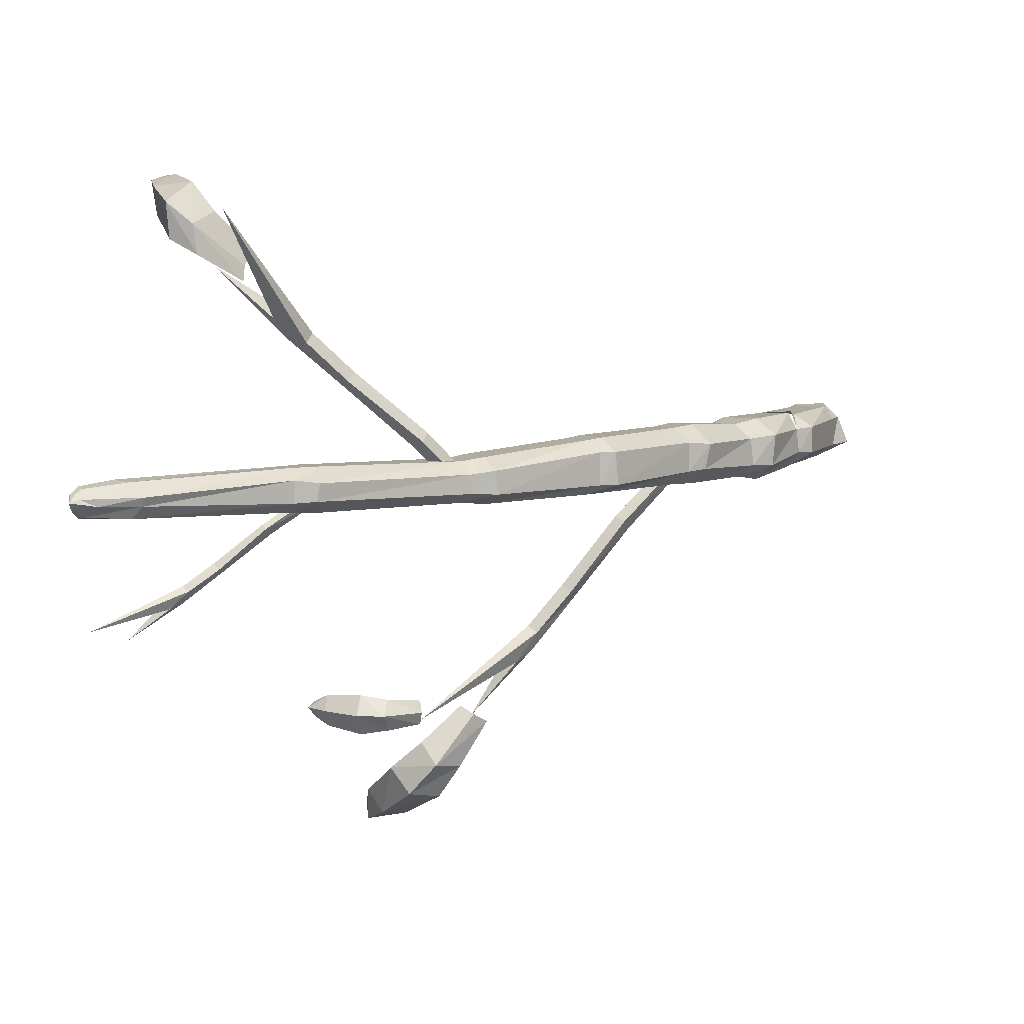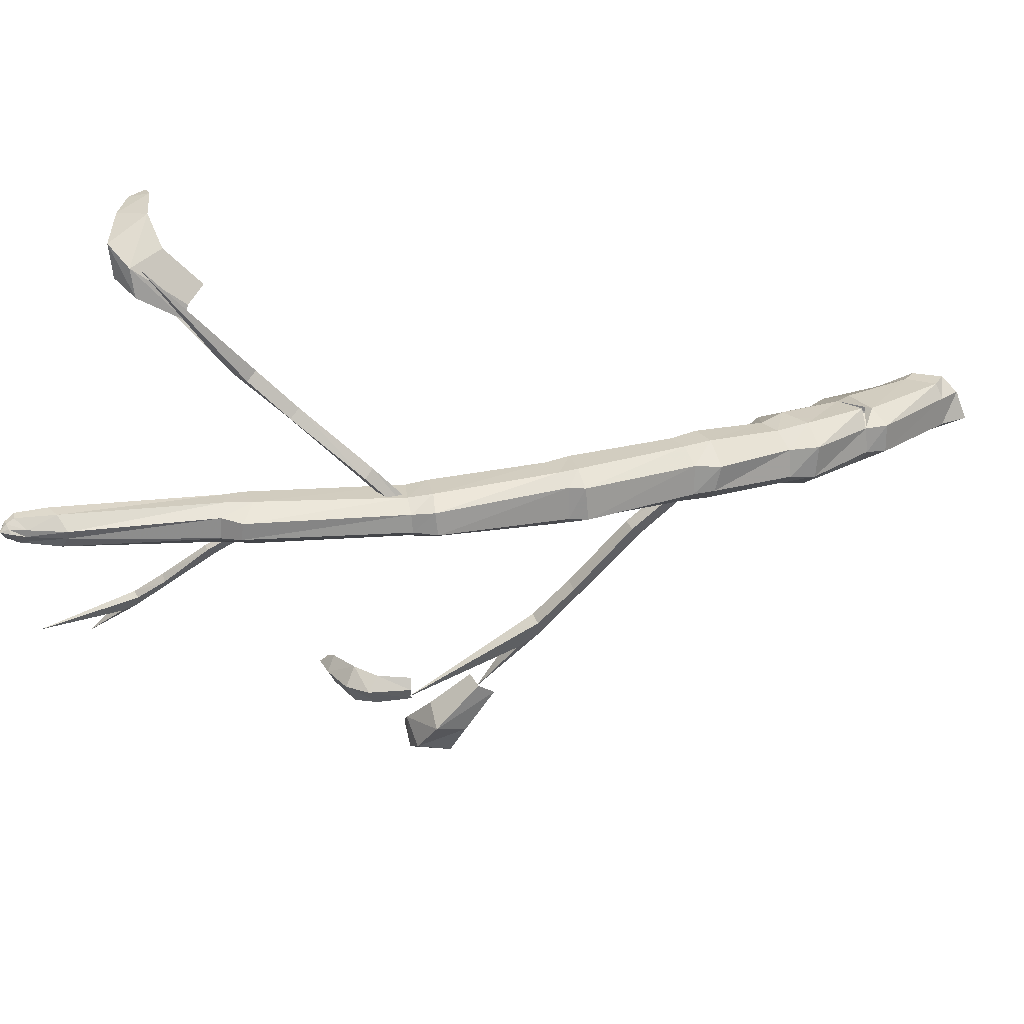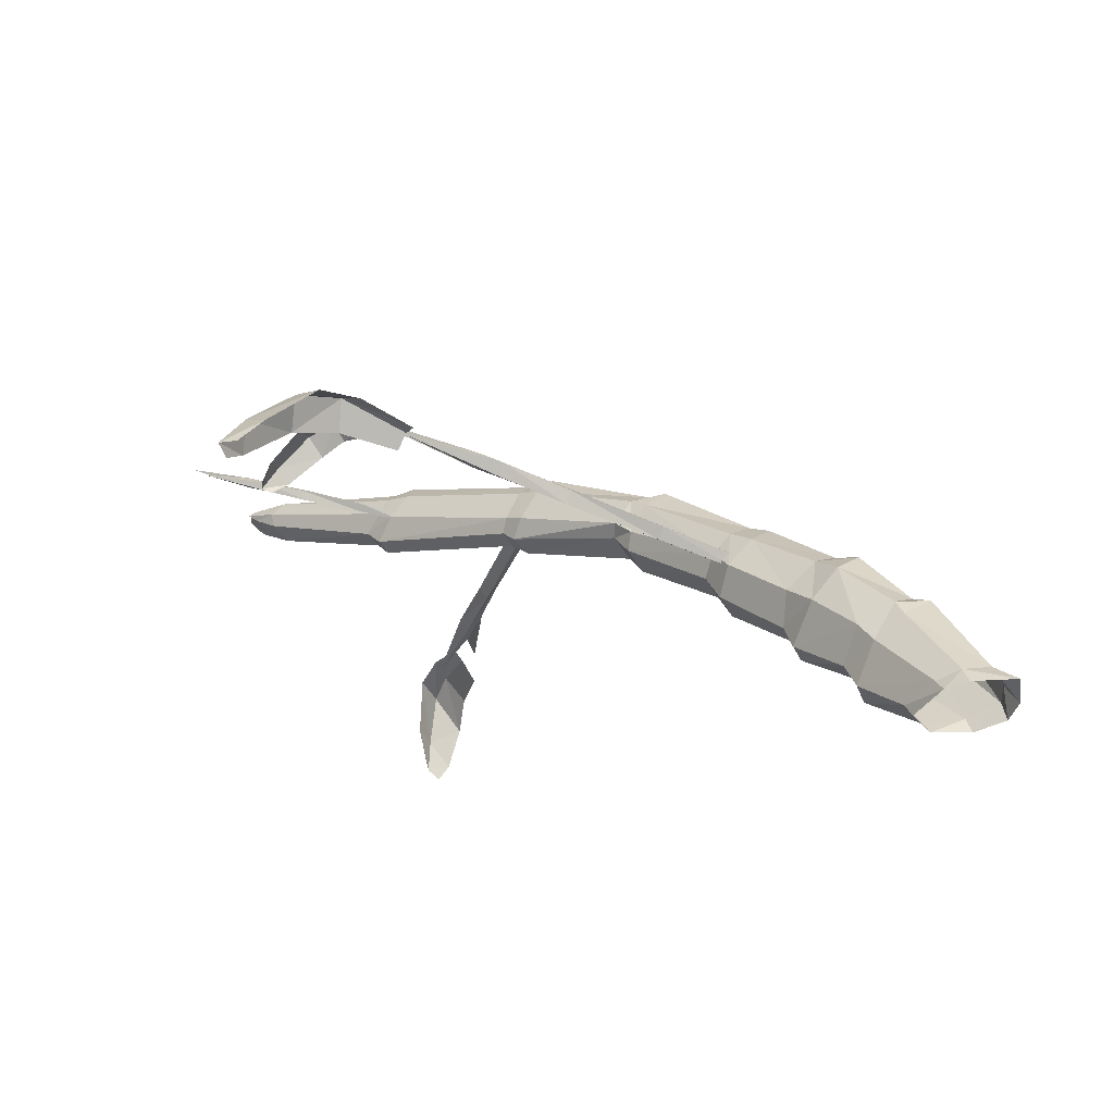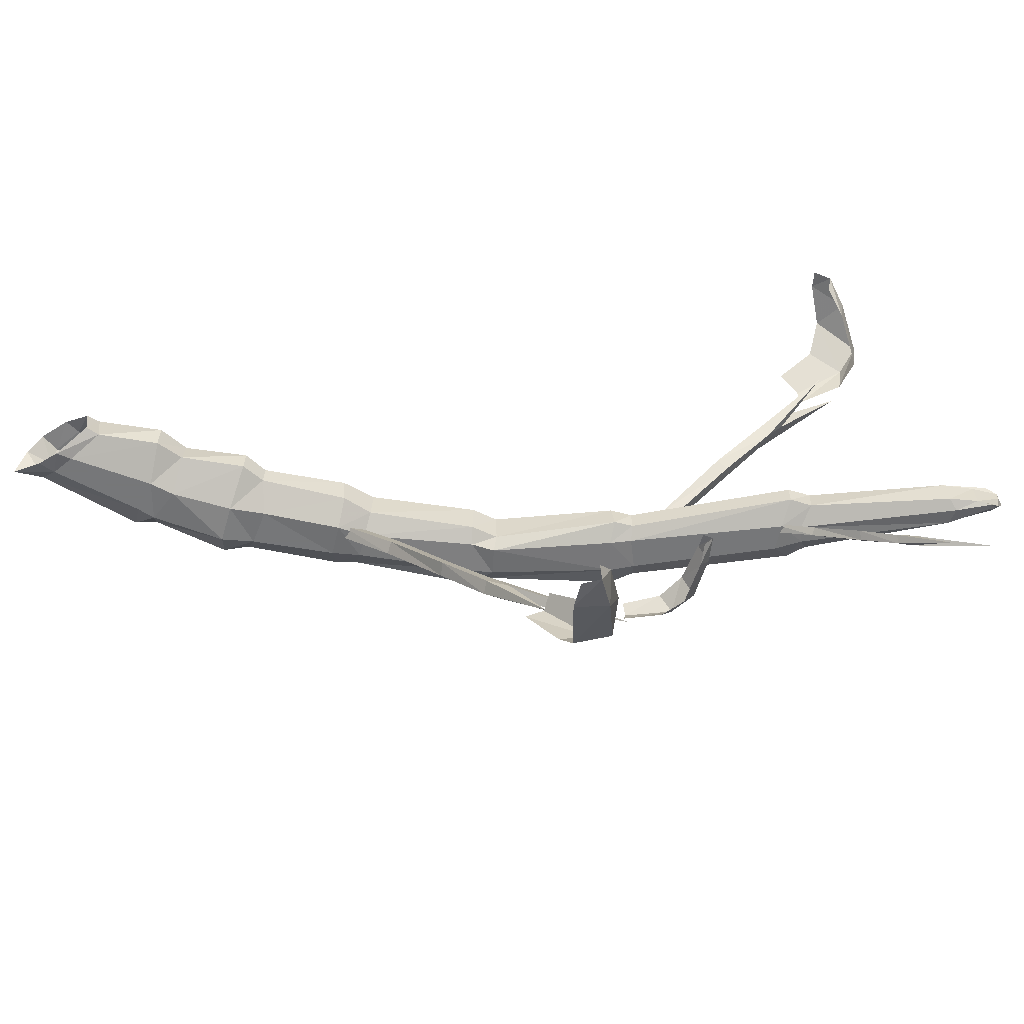
<metadata>
{"format":"obj","ext":"obj","renderer":"f3d","projection":"perspective","resolution":1024,"background":"white","views":[{"elev":7.4,"azim":175.6,"up":"+Z"},{"elev":24.3,"azim":-161.8,"up":"+Z"},{"elev":-44.5,"azim":-151.0,"up":"+Y"},{"elev":-57.1,"azim":33.6,"up":"+Z"}]}
</metadata>
<code>
v 1.492 3.258 0.0625
v 1.391 3.164 0.08594
v 1.453 3.211 0.1016
v 1.484 3.266 0.07031
v 1.484 3.32 0.03125
v 1.492 3.258 0.01562
v 1.398 3.172 -0.03906
v 1.273 3.07 -0.03906
v 1.258 3.047 0.08594
v 1.289 3.141 0.125
v 1.43 3.258 0.09375
v 1.461 3.289 0.07031
v 1.438 3.305 0.04688
v 1.422 3.312 0.02344
v 1.453 3.297 0
v 1.477 3.281 -0.01562
v 1.453 3.227 -0.05469
v 1.273 3.141 -0.07031
v 0.4844 2.742 -0.08594
v 0.5938 2.68 -0.03125
v 0.5938 2.688 0.08594
v 0.4766 2.734 0.1406
v 1.211 3.195 0.1172
v 1.344 3.281 0.04688
v 1.352 3.281 0.007812
v 1.422 3.25 -0.04688
v -0.5391 1.633 -1.406
v -0.7422 1.594 -1.07
v -0.7969 1.641 -1.102
v -0.8516 1.539 -1
v -0.8984 1.586 -1.031
v -1.094 1.461 -0.7266
v -1.062 1.523 -0.6875
v -0.8672 1.578 -0.9062
v -0.2422 1.969 -1.352
v -0.9141 1.625 -0.9375
v -1.133 1.516 -0.7578
v -1.406 1.398 -0.3438
v -1.375 1.453 -0.3047
v -1.422 1.5 -0.3281
v -1.109 1.57 -0.7188
v -1.453 1.438 -0.375
v -1.703 1.289 -0.05469
v -1.672 1.344 -0.01562
v -1.719 1.383 -0.03906
v -1.75 1.328 -0.07812
v 0.8125 2.648 1.148
v 0.4844 2.609 0.9375
v 0.5156 2.656 0.8828
v 0.4141 2.555 0.8203
v 0.4453 2.602 0.7734
v 0.1484 2.477 0.5781
v 0.1094 2.539 0.6016
v 0.3203 2.594 0.8047
v 0.75 2.984 1.438
v 0.3516 2.641 0.7578
v 0.1797 2.531 0.5391
v -0.2266 2.414 0.25
v -0.2656 2.469 0.2812
v -0.2422 2.516 0.2344
v 0.1406 2.586 0.5547
v -0.1953 2.453 0.2031
v -0.5078 2.305 -0.05469
v -0.5469 2.359 -0.02344
v -0.5234 2.398 -0.07031
v -0.4844 2.344 -0.09375
v 1.258 2.875 -0.7188
v 1.086 2.852 -0.5391
v 1.047 2.883 -0.5625
v 1 2.812 -0.5078
v 0.9844 2.844 -0.5391
v 0.8125 2.766 -0.3672
v 0.8281 2.805 -0.3438
v 0.9844 2.844 -0.4531
v 1.438 3.086 -0.6406
v 0.9531 2.867 -0.4766
v 0.7969 2.805 -0.3984
v 0.5703 2.727 -0.1797
v 0.5859 2.766 -0.1562
v 0.5625 2.789 -0.1719
v 0.8047 2.836 -0.375
v 0.5391 2.75 -0.2031
v 0.3516 2.656 -0.04688
v 0.3672 2.695 -0.01562
v 0.3438 2.719 -0.03125
v 0.3203 2.688 -0.0625
v -0.6172 2.484 0.07812
v -0.6328 2.484 -0.04688
v -0.5 2.508 -0.03906
v -0.4922 2.508 0.0625
v -0.5703 2.383 0.1406
v -1.148 2.008 0.1875
v -1.219 2.047 0.125
v -1.219 2.055 -0.05469
v -0.5703 2.375 -0.1094
v -0.4453 2.438 -0.09375
v 0.2891 2.781 -0.09375
v 0.3047 2.906 -0.02344
v 0.2891 2.906 0.07031
v -0.4453 2.438 0.125
v -0.4766 2.219 0.1406
v -1.039 1.898 0.1875
v -1.141 1.789 0.1953
v -1.234 1.945 0.1953
v -1.305 2.031 0.125
v -1.32 2.031 -0.05469
v -1.141 2.016 -0.1094
v -1.047 1.891 -0.1172
v -0.4688 2.219 -0.1094
v -0.3672 2.281 -0.09375
v 0.3984 2.672 -0.09375
v 0.4375 2.828 -0.08594
v 0.4219 2.906 -0.03125
v 0.4141 2.906 0.08594
v 0.2891 2.773 0.1406
v -0.375 2.281 0.125
v -0.4062 2.141 0.07812
v -1.008 1.852 0.125
v -1.078 1.727 0.125
v -1.508 1.336 0.125
v -1.602 1.398 0.2031
v -1.703 1.484 0.2031
v -1.781 1.555 0.125
v -1.781 1.562 -0.03906
v -1.227 1.945 -0.1094
v -1.133 1.797 -0.1016
v -1.008 1.859 -0.04688
v -0.3906 2.148 -0.04688
v -0.3203 2.227 -0.04688
v 0.5156 2.586 -0.02344
v 1.195 3.195 -0.0625
v 1.148 3.219 0
v 1.133 3.234 0.04688
v 0.4297 2.828 0.1406
v 0.3984 2.672 0.1406
v -0.3203 2.219 0.05469
v -1.086 1.727 -0.04688
v -1.516 1.328 -0.03906
v -1.586 1.172 -0.03125
v -1.586 1.156 0.1094
v -1.711 1.266 0.2109
v -1.82 1.375 0.2109
v -1.914 1.484 0.1094
v -1.883 1.5 -0.03125
v -1.703 1.492 -0.1172
v -1.602 1.398 -0.1172
v 0.5156 2.578 0.07031
v -1.688 1.266 -0.1328
v -1.984 0.9609 -0.125
v -1.906 0.8281 -0.01562
v -1.898 0.8281 0.08594
v -2.016 0.9609 0.1797
v -2.125 1.047 0.1797
v -2.211 1.117 0.1016
v -2.227 1.125 -0.05469
v -1.82 1.391 -0.125
v -2.367 1.062 0.1172
v -2.352 1.062 -0.0625
v -2.273 0.9375 0.2031
v -2.523 0.6484 0.2109
v -2.562 0.7109 0.1172
v -2.578 0.7109 -0.02344
v -2.273 0.9531 -0.1562
v -2.148 1.078 -0.125
v -2.102 0.8281 0.2031
v -2.367 0.5625 0.2031
v -1.938 0.6953 0.1016
v -2.195 0.4766 0.1172
v -2.234 0.2969 0.1016
v -2.406 0.4375 0.1953
v -2.539 0.6406 0.2188
v -2.57 0.5859 0.1953
v -2.672 0.6484 0.125
v -2.672 0.6484 -0.03125
v -2.523 0.6406 -0.1172
v -2.328 0.5703 -0.1328
v -2.117 0.8203 -0.1406
v -1.945 0.6953 -0.007812
v -2.195 0.4531 -0.01562
v -2.25 0.3047 -0.01562
v -2.477 0.07031 -0.03906
v -2.5 0.07031 0.125
v -2.68 0.08594 0.2031
v -2.859 0.1094 0.2031
v -2.906 0.1328 0.125
v -2.914 0.1172 -0.03906
v -2.562 0.5469 -0.1172
v -2.398 0.4531 -0.1172
v -2.969 0 0.125
v -3.031 0 -0.03125
v -2.875 0 0.2109
v -2.703 0 0.2109
v -2.531 0 0.1172
v -2.508 0 -0.03125
v -2.703 0 -0.1328
v -2.664 0.07812 -0.1172
v -2.797 0.09375 -0.1172
v -2.828 0 -0.125
v -0.0625 1.984 -1.234
v -0.2422 1.906 -1.258
v -0.25 1.938 -1.32
v -0.03906 2.055 -1.312
v 0.08594 1.961 -1.211
v 0.1094 2.031 -1.312
v 0.2812 1.891 -1.312
v 0.2656 1.828 -1.234
v 0.375 1.781 -1.312
v 0.3359 1.758 -1.281
v -0.2422 1.906 -1.391
v -0.0625 1.984 -1.406
v 0.08594 1.961 -1.43
v 0.2656 1.828 -1.406
v 0.3359 1.758 -1.367
v -0.3359 1.75 -1.664
v -0.5547 1.633 -1.398
v -0.6328 1.578 -1.453
v -0.4766 1.641 -1.695
v -0.1875 1.68 -1.844
v -0.08594 1.586 -1.711
v -0.2578 1.641 -1.555
v -0.4844 1.578 -1.359
v -0.3594 1.586 -1.883
v -0.03906 1.414 -2.016
v 0.03906 1.305 -1.906
v 0.03906 1.211 -2.102
v 0.04688 1.188 -2.016
v -0.1797 1.305 -2.047
v -0.0625 1.188 -2.086
v 0.9062 2.789 1.359
v 0.6562 2.656 1.148
v 0.6641 2.68 1.07
v 0.8828 2.789 1.203
v 1.039 2.758 1.469
v 0.9219 2.523 1.57
v 0.8047 2.609 1.422
v 0.6172 2.539 1.227
v 1.023 2.742 1.281
v 1.117 2.492 1.547
v 1.016 2.305 1.609
v 1.141 2.305 1.578
v 1.078 2.227 1.602
v 1.102 2.477 1.398
v 1.109 2.32 1.492
v -0.0625 1.984 -1.211
v -0.2656 1.906 -1.234
v -0.007812 2.164 -1.43
v -0.007812 2.164 -1.211
v -0.2344 2.07 -1.195
v -0.0625 1.984 -1.43
v 0.1328 2.109 -1.211
v -0.02344 2.125 -1.211
v 0.1328 2.109 -1.43
v 0.3047 1.961 -1.211
v 0.2656 1.828 -1.438
v 0.2656 1.828 -1.211
v 0.3047 1.961 -1.43
v 0.3984 1.852 -1.242
v 0.3203 1.953 -1.242
v 0.3438 1.703 -1.398
v 0.3594 1.703 -1.234
v 0.2656 1.828 -1.242
v 0.4062 1.859 -1.398
v -0.1484 1.906 -1.633
v -0.3594 1.82 -1.352
v -0.5078 1.641 -1.719
v -0.01562 1.781 -1.781
v -0.1641 1.852 -1.617
v 0.1328 1.516 -1.961
v -0.2109 1.305 -2.062
v 0.1797 1.312 -2.078
v 0.1094 1.5 -2
v -0.1016 1.102 -2.109
v 0.1016 1.094 -1.984
v 0.03906 1.305 -1.914
v -0.02344 1.32 -2.211
v 0.07031 1.305 -1.883
v -0.1406 1.516 -2.141
v -0.2266 1.641 -1.531
v -0.4688 1.586 -1.312
v -0.4219 1.906 -1.812
v -0.2891 1.781 -1.961
v 0.9531 2.82 1.562
v 0.6797 2.711 1.375
v 0.8984 2.805 1.18
v 1.047 2.727 1.648
v 0.9141 2.758 1.547
v 1.125 2.492 1.734
v 1.109 2.508 1.367
v 1.172 2.305 1.742
v 1.156 2.492 1.711
v 1.094 2.273 1.422
v 1.023 2.078 1.648
v 1.023 2.289 1.617
v 1.25 2.492 1.523
v 1.016 2.273 1.656
v 1.227 2.695 1.453
v 0.7969 2.578 1.445
v 1.148 2.938 1.375
v 0.5781 2.523 1.234
v 1.055 3.062 1.281
v 1.492 3.258 0.0625
v 1.492 3.258 0.0625
v 1.492 3.258 0.0625
v 1.492 3.258 0.0625
v 1.492 3.258 0.0625
v 1.492 3.258 0.0625
v 1.492 3.258 0.0625
v 1.492 3.258 0.0625
v 1.492 3.258 0.0625
v 1.492 3.258 0.0625
v 1.492 3.258 0.0625
v 1.492 3.258 0.0625
v 1.492 3.258 0.0625
v 1.492 3.258 0.0625
v 1.492 3.258 0.0625
f 1 2 3
f 1 3 4
f 1 4 5
f 1 5 6
f 1 6 7
f 1 7 2
f 2 7 8
f 2 8 9
f 2 9 3
f 3 9 10
f 3 10 11
f 3 11 12
f 3 12 4
f 4 12 5
f 5 12 13
f 5 13 14
f 5 14 15
f 5 15 16
f 5 16 6
f 6 16 7
f 7 16 17
f 7 17 18
f 7 18 8
f 8 18 19
f 8 19 20
f 8 20 9
f 9 20 21
f 9 21 10
f 10 21 22
f 10 22 23
f 10 23 11
f 11 23 24
f 11 24 12
f 12 24 13
f 13 24 25
f 13 25 14
f 14 25 26
f 14 26 15
f 15 26 17
f 15 17 16
f 27 28 29
f 27 29 27
f 27 27 30
f 27 30 28
f 27 28 27
f 27 27 31
f 27 31 30
f 30 31 32
f 30 32 33
f 30 33 34
f 30 34 28
f 28 34 35
f 28 35 29
f 28 29 27
f 27 29 31
f 31 29 36
f 31 36 37
f 31 37 32
f 32 37 38
f 32 38 39
f 32 39 33
f 33 39 40
f 33 40 41
f 33 41 34
f 34 41 36
f 34 36 35
f 34 35 35
f 35 35 28
f 35 35 36
f 35 36 29
f 35 29 35
f 36 35 34
f 36 41 37
f 37 41 42
f 37 42 38
f 38 42 43
f 38 43 44
f 38 44 39
f 39 44 45
f 39 45 40
f 40 45 46
f 40 46 42
f 40 42 41
f 42 46 43
f 47 48 49
f 47 49 47
f 47 47 50
f 47 50 48
f 47 48 47
f 47 47 51
f 47 51 50
f 50 51 52
f 50 52 53
f 50 53 54
f 50 54 48
f 48 54 55
f 48 55 49
f 48 49 47
f 47 49 51
f 51 49 56
f 51 56 57
f 51 57 52
f 52 57 58
f 52 58 59
f 52 59 53
f 53 59 60
f 53 60 61
f 53 61 54
f 54 61 56
f 54 56 55
f 54 55 55
f 55 55 48
f 55 55 56
f 55 56 49
f 55 49 55
f 56 55 54
f 56 61 57
f 57 61 62
f 57 62 58
f 58 62 63
f 58 63 64
f 58 64 59
f 59 64 65
f 59 65 60
f 60 65 66
f 60 66 62
f 60 62 61
f 62 66 63
f 67 68 69
f 67 69 67
f 67 67 70
f 67 70 68
f 67 68 67
f 67 67 71
f 67 71 70
f 70 71 72
f 70 72 73
f 70 73 74
f 70 74 68
f 68 74 75
f 68 75 69
f 68 69 67
f 67 69 71
f 71 69 76
f 71 76 77
f 71 77 72
f 72 77 78
f 72 78 79
f 72 79 73
f 73 79 80
f 73 80 81
f 73 81 74
f 74 81 76
f 74 76 75
f 74 75 75
f 75 75 68
f 75 75 76
f 75 76 69
f 75 69 75
f 76 75 74
f 76 81 77
f 77 81 82
f 77 82 78
f 78 82 83
f 78 83 84
f 78 84 79
f 79 84 85
f 79 85 80
f 80 85 86
f 80 86 82
f 80 82 81
f 82 86 83
f 87 88 89
f 87 89 90
f 87 90 91
f 87 91 92
f 87 92 93
f 87 93 88
f 88 93 94
f 88 94 95
f 88 95 96
f 88 96 89
f 89 96 97
f 89 97 98
f 89 98 90
f 90 98 99
f 90 99 100
f 90 100 91
f 91 100 101
f 91 101 102
f 91 102 92
f 92 102 103
f 92 103 104
f 92 104 93
f 93 104 105
f 93 105 94
f 94 105 106
f 94 106 107
f 94 107 95
f 95 107 108
f 95 108 109
f 95 109 96
f 96 109 110
f 96 110 97
f 97 110 111
f 97 111 112
f 97 112 98
f 98 112 113
f 98 113 99
f 99 113 114
f 99 114 115
f 99 115 100
f 100 115 116
f 100 116 101
f 101 116 117
f 101 117 118
f 101 118 102
f 102 118 119
f 102 119 103
f 103 119 120
f 103 120 121
f 103 121 104
f 104 121 122
f 104 122 105
f 105 122 123
f 105 123 106
f 106 123 124
f 106 124 125
f 106 125 107
f 107 125 126
f 107 126 108
f 108 126 127
f 108 127 128
f 108 128 109
f 109 128 129
f 109 129 110
f 110 129 130
f 110 130 111
f 111 130 20
f 111 20 19
f 111 19 112
f 112 19 131
f 112 131 113
f 113 131 132
f 113 132 114
f 114 132 133
f 114 133 134
f 114 134 115
f 115 134 135
f 115 135 116
f 116 135 136
f 116 136 117
f 117 136 128
f 117 128 127
f 117 127 118
f 118 127 137
f 118 137 119
f 119 137 138
f 119 138 120
f 120 138 139
f 120 139 140
f 120 140 121
f 121 140 141
f 121 141 122
f 122 141 142
f 122 142 123
f 123 142 143
f 123 143 124
f 124 143 144
f 124 144 145
f 124 145 125
f 125 145 146
f 125 146 126
f 126 146 137
f 126 137 127
f 136 129 128
f 129 136 147
f 129 147 130
f 130 147 21
f 130 21 20
f 137 146 138
f 138 146 148
f 138 148 139
f 139 148 149
f 139 149 150
f 139 150 140
f 140 150 151
f 140 151 141
f 141 151 152
f 141 152 142
f 142 152 153
f 142 153 143
f 143 153 154
f 143 154 144
f 144 154 155
f 144 155 156
f 144 156 145
f 145 156 148
f 145 148 146
f 157 158 155
f 157 155 154
f 157 154 159
f 157 159 160
f 157 160 161
f 157 161 158
f 158 161 162
f 158 162 163
f 158 163 164
f 158 164 155
f 155 164 156
f 156 164 149
f 156 149 148
f 154 153 159
f 159 153 165
f 159 165 166
f 159 166 160
f 153 152 165
f 165 152 167
f 165 167 168
f 165 168 166
f 166 168 169
f 166 169 170
f 166 170 171
f 171 170 172
f 171 172 161
f 161 172 173
f 161 173 162
f 162 173 174
f 162 174 175
f 162 175 163
f 163 175 176
f 163 176 177
f 163 177 164
f 164 177 149
f 149 177 150
f 150 177 178
f 150 178 151
f 151 178 167
f 151 167 152
f 167 178 179
f 167 179 168
f 168 179 180
f 168 180 169
f 169 180 181
f 169 181 182
f 169 182 170
f 170 182 183
f 170 183 172
f 172 183 184
f 172 184 173
f 173 184 185
f 173 185 174
f 174 185 186
f 174 186 187
f 174 187 175
f 175 187 188
f 175 188 176
f 176 188 179
f 176 179 178
f 176 178 177
f 189 190 186
f 189 186 185
f 189 185 191
f 191 185 184
f 191 184 192
f 192 184 183
f 192 183 193
f 193 183 182
f 193 182 194
f 194 182 181
f 194 181 195
f 195 181 196
f 195 196 197
f 195 197 198
f 198 197 190
f 190 197 186
f 186 197 187
f 187 197 196
f 187 196 188
f 188 196 180
f 188 180 179
f 180 196 181
f 135 147 136
f 147 135 22
f 147 22 21
f 134 22 135
f 22 134 23
f 23 134 133
f 23 133 24
f 24 133 25
f 25 133 132
f 25 132 26
f 26 132 131
f 26 131 18
f 26 18 17
f 131 19 18
f 199 200 201
f 199 201 202
f 199 202 203
f 203 202 204
f 203 204 205
f 203 205 206
f 206 205 207
f 206 207 208
f 202 201 209
f 202 209 210
f 202 210 204
f 204 210 211
f 204 211 205
f 205 211 212
f 205 212 207
f 207 212 213
f 214 215 216
f 214 216 217
f 214 217 218
f 214 218 219
f 214 219 220
f 214 220 215
f 215 220 221
f 218 217 222
f 218 222 223
f 218 223 219
f 219 223 224
f 224 223 225
f 224 225 226
f 222 227 223
f 223 227 225
f 225 227 228
f 229 230 231
f 229 231 232
f 229 232 233
f 229 233 234
f 229 234 235
f 229 235 230
f 230 235 236
f 233 232 237
f 233 237 238
f 233 238 234
f 234 238 239
f 239 238 240
f 239 240 241
f 237 242 238
f 238 242 240
f 240 242 243

</code>
